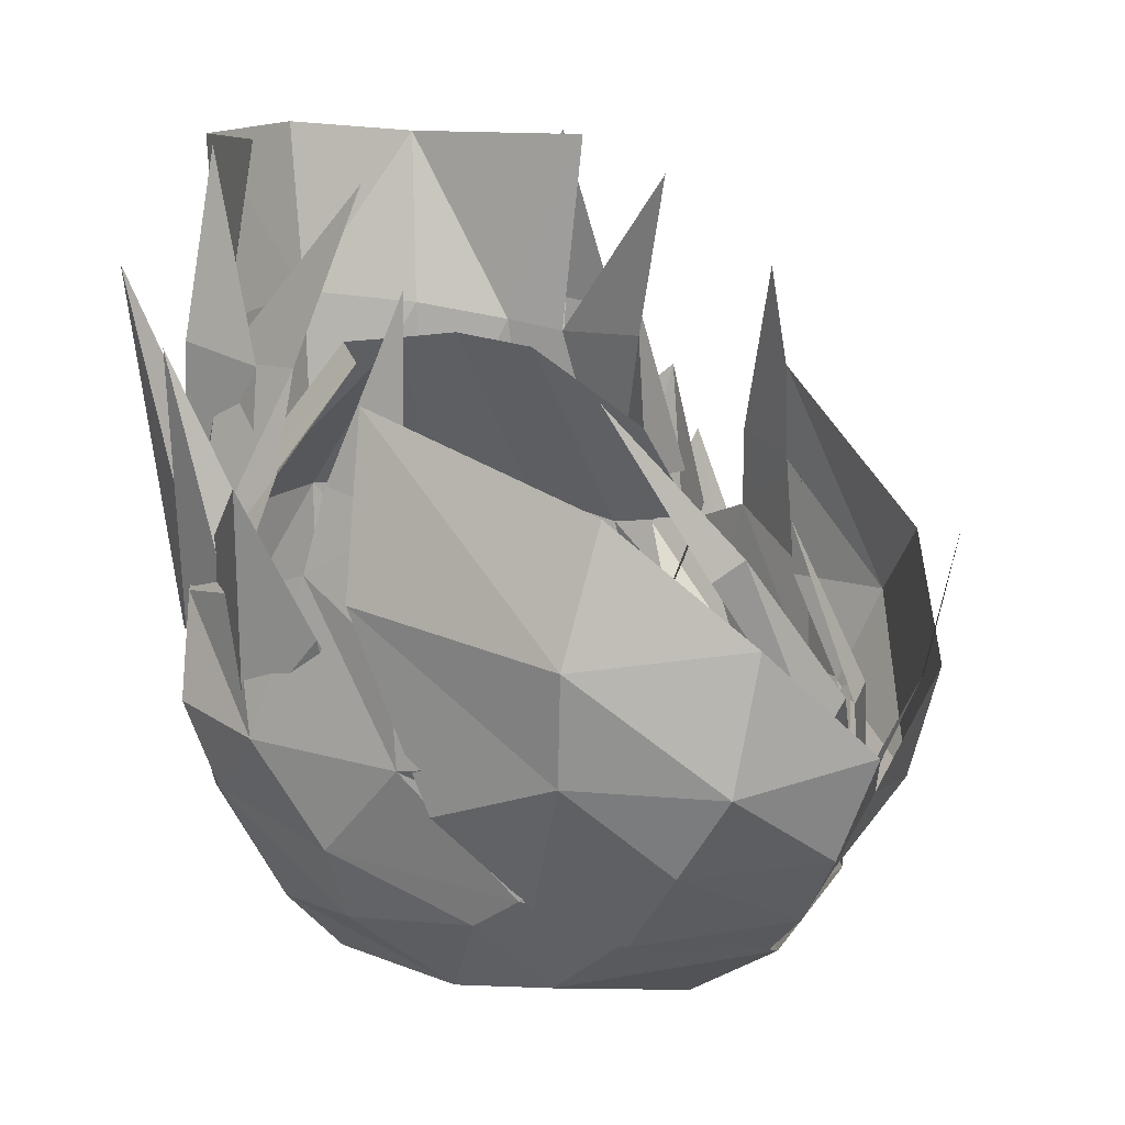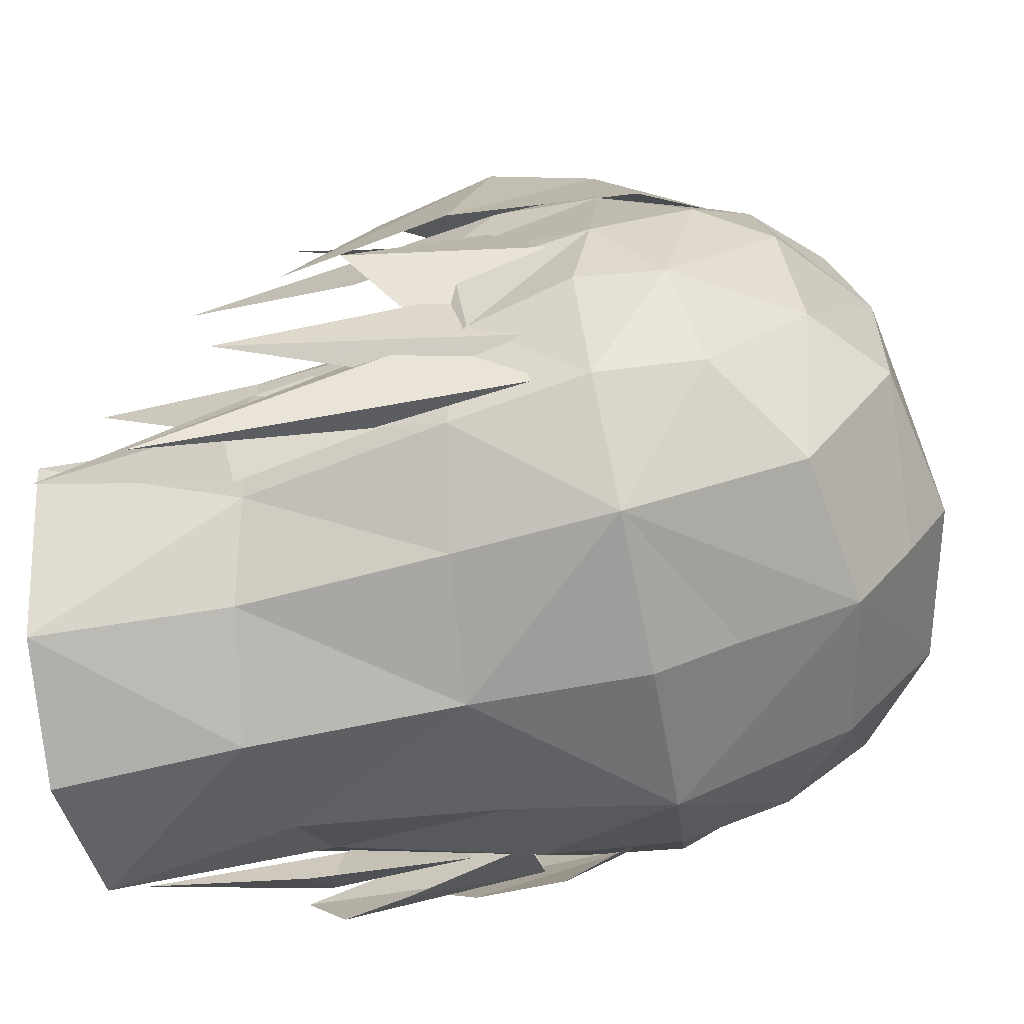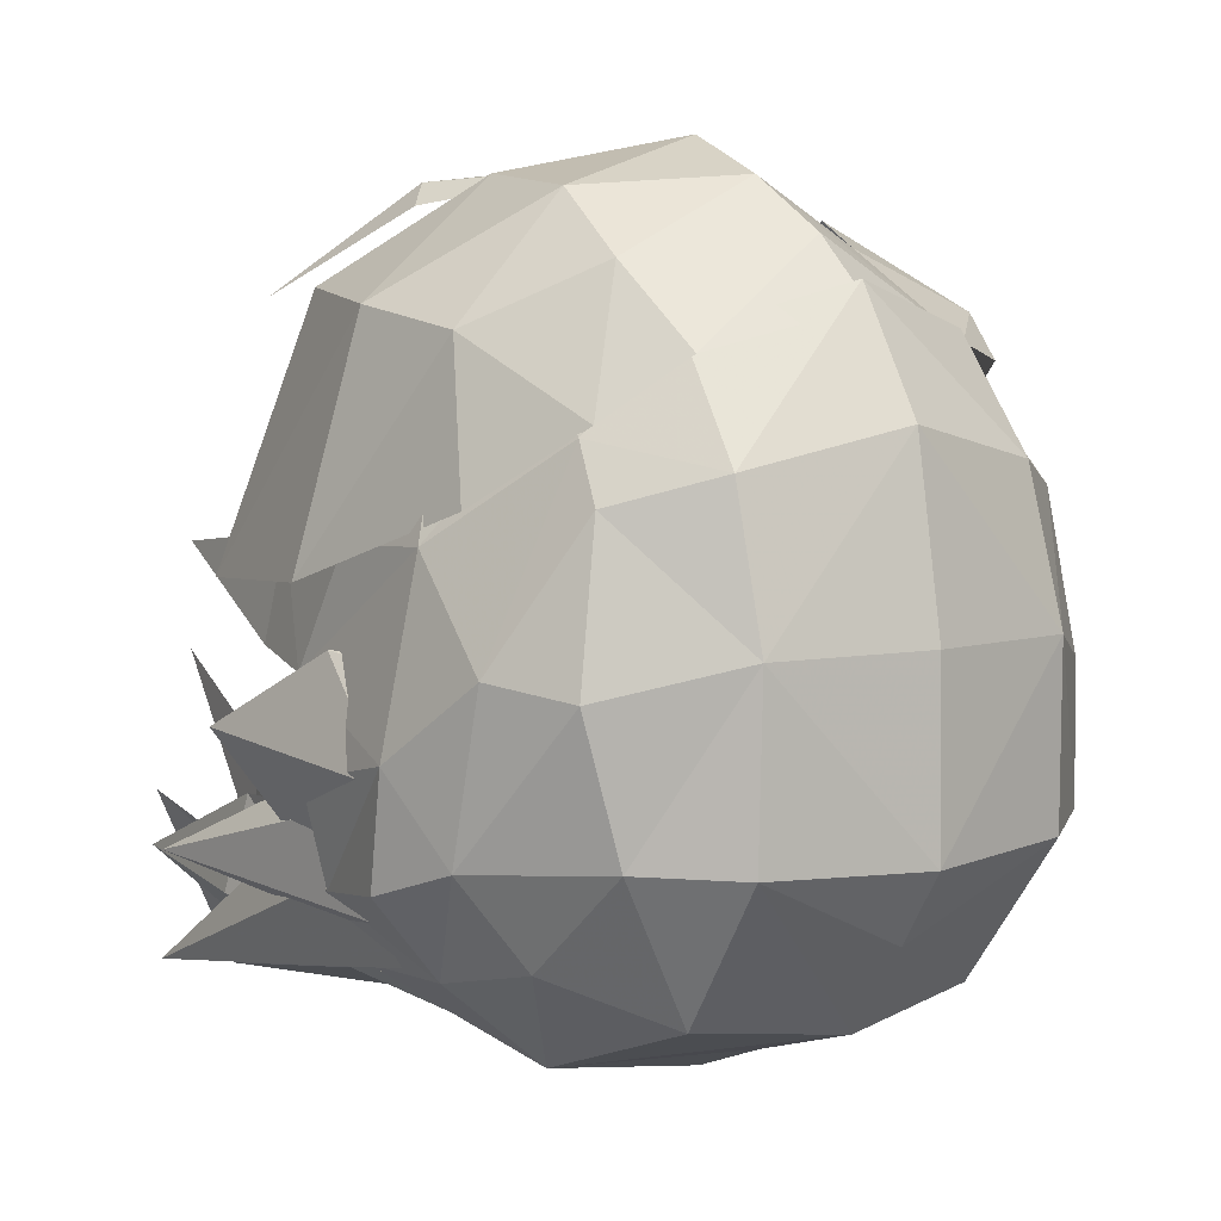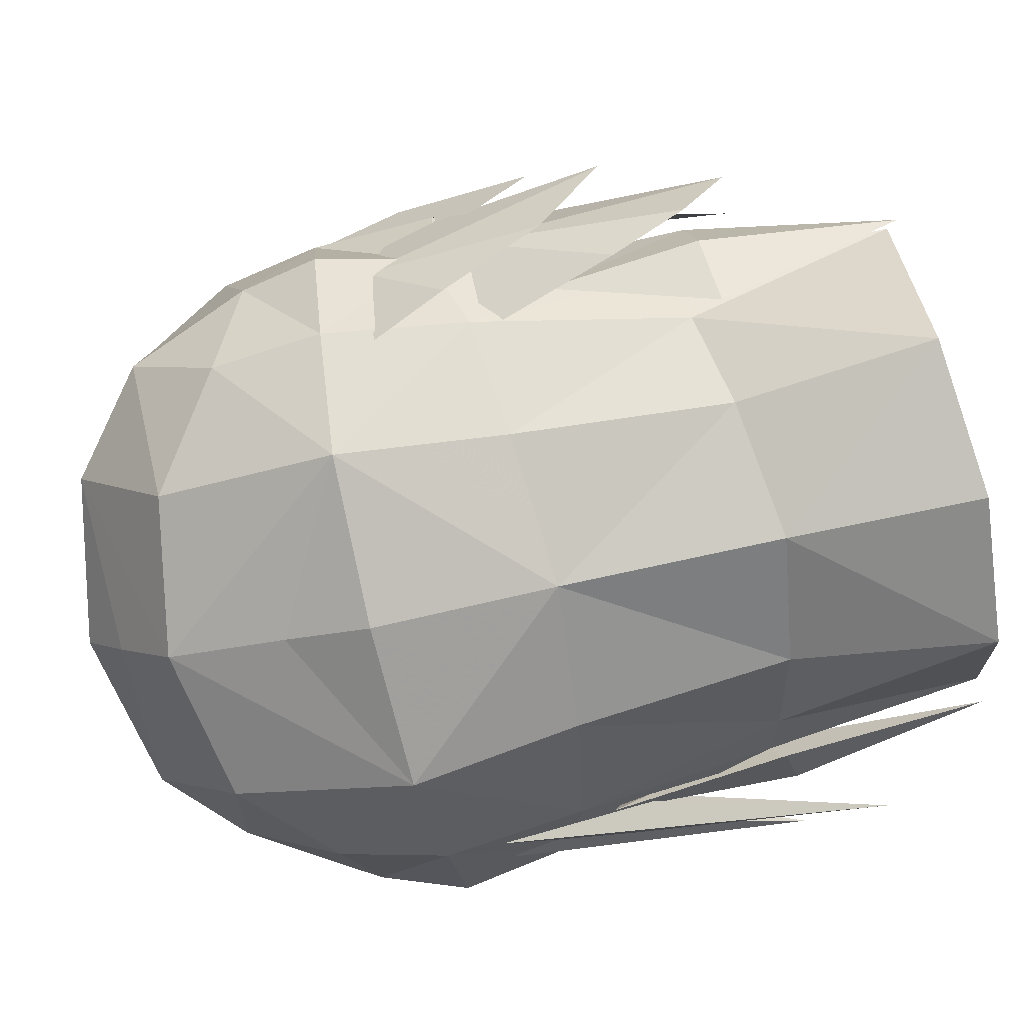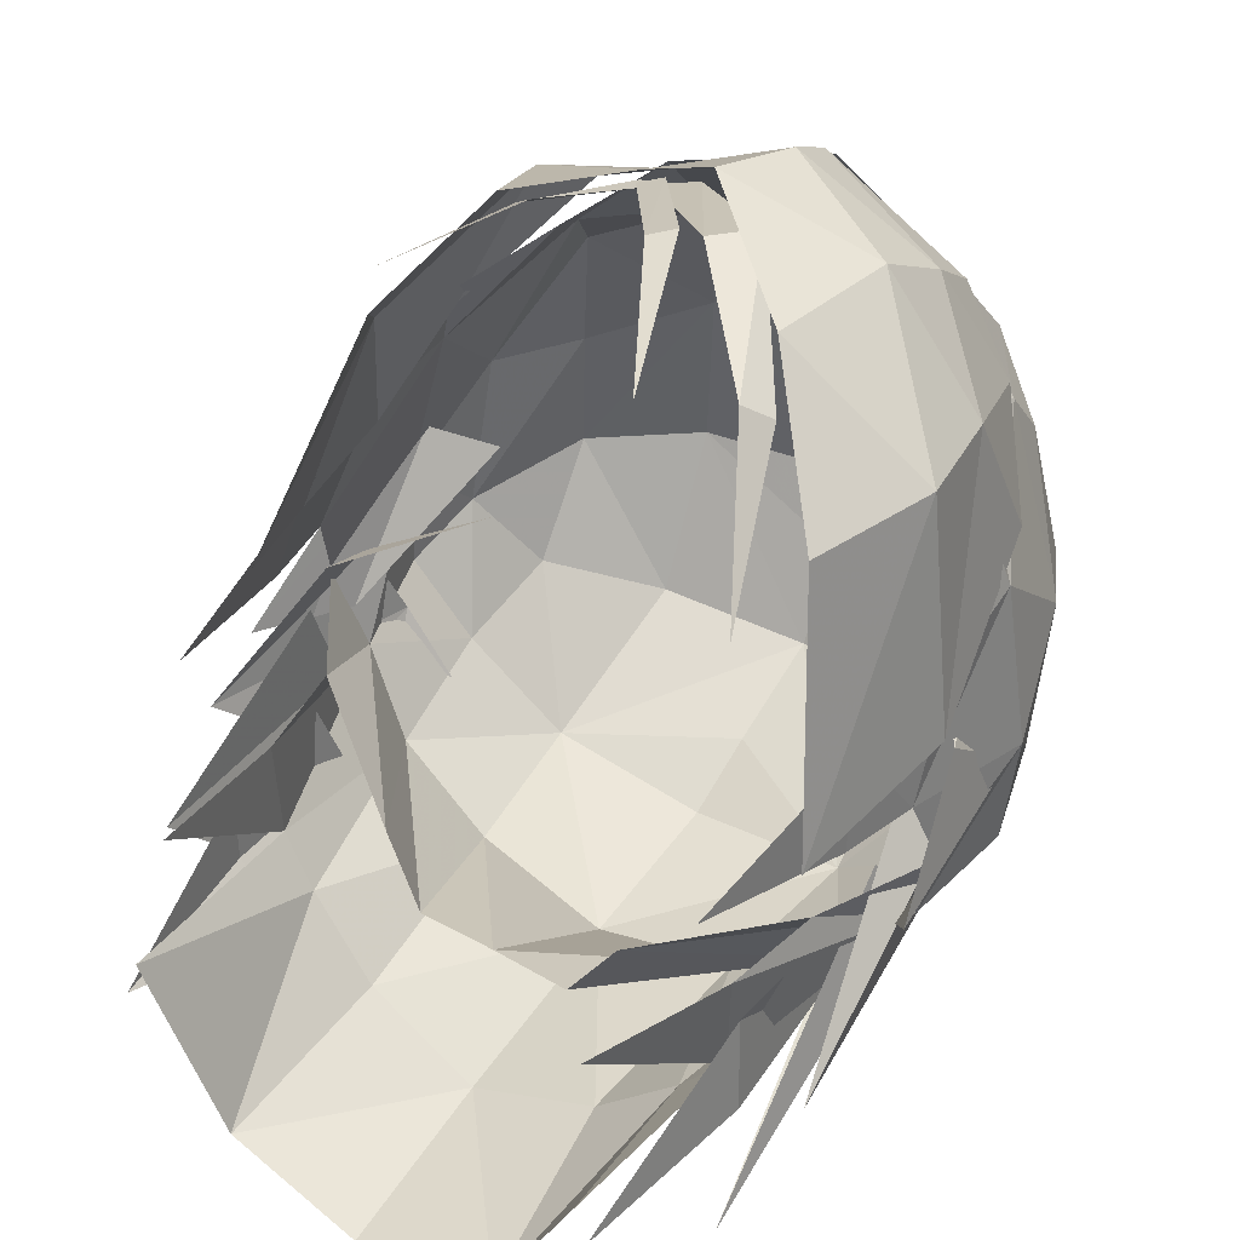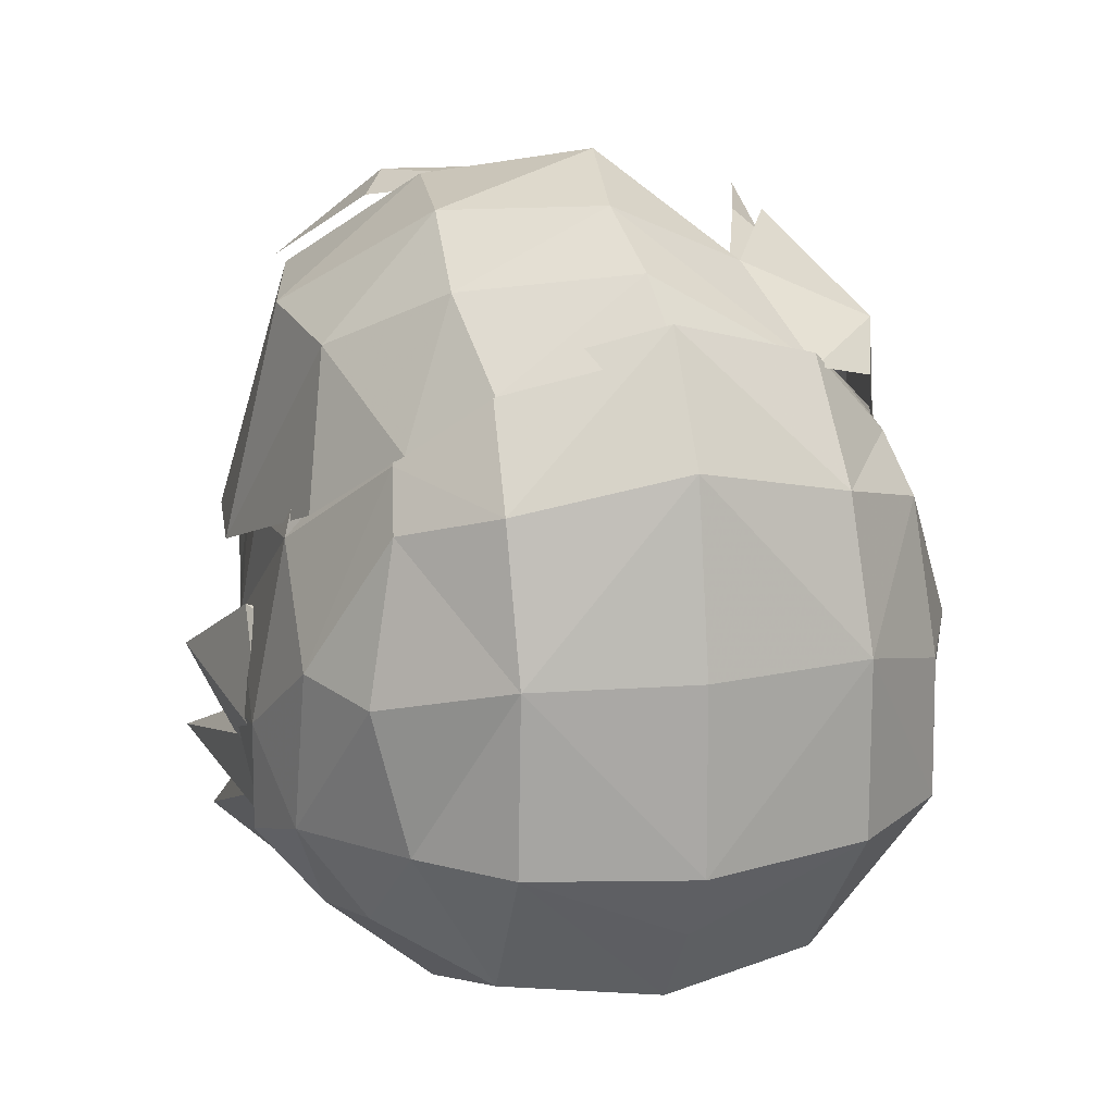
<metadata>
{"format":"obj","ext":"obj","renderer":"f3d","projection":"perspective","resolution":1024,"background":"white","views":[{"elev":10.0,"azim":134.9,"up":"+Z"},{"elev":-62.9,"azim":100.9,"up":"+Y"},{"elev":6.3,"azim":143.3,"up":"+Y"},{"elev":-79.0,"azim":-77.1,"up":"+Y"},{"elev":45.6,"azim":33.2,"up":"+Y"},{"elev":15.9,"azim":162.6,"up":"+Y"}]}
</metadata>
<code>
o object1
g group1
v -0.06104 0.06348 -0.1211
v -0.0561 0.07392 -0.106
v -0.03931 0.08567 -0.129
v -0.08028 0.03888 -0.08796
v -0.04022 0.05678 -0.1506
v 0.001114 0.09711 -0.1407
v 0.001162 0.06609 -0.159
v -0.06519 0.04891 -0.1317
v -0.08339 0.01216 -0.1123
v -0.06836 -0.05409 -0.1123
v -0.08439 -0.03078 -0.1024
v -0.07076 -0.02795 -0.1369
v -0.0402 -0.06663 -0.1322
v -0.04387 -0.02866 -0.1585
v 0.001036 -0.04869 -0.1555
v 0.001069 -0.02979 -0.1677
v 0.001006 -0.07152 -0.1394
v -0.07146 -0.06059 -0.08179
v -0.08889 -0.03882 -0.08071
v -0.04342 -0.08415 -0.08365
v -0.08976 -0.008824 -0.08293
v -0.07017 0.008504 -0.1369
v -0.04328 0.01775 -0.1594
v 0.001142 0.01825 -0.1672
v -0.0705 -0.01937 -0.01895
v -0.0912 -0.01707 -0.0487
v -0.0827 -0.04309 -0.05163
v -0.087 0.006527 -0.04114
v 0.0009951 -0.0815 -0.1073
v -0.03302 -0.02981 0.007599
v -0.06619 -0.06391 -0.04345
v -0.02087 -0.04958 0.01148
v -0.03809 -0.08132 -0.03905
v 0.0009865 -0.04916 0.0114
v 0.001005 -0.09029 -0.03563
v 0.0009932 -0.0903 -0.08424
v -0.08128 0.03746 -0.05847
v -0.07414 0.05989 -0.08432
v -0.08128 0.03746 -0.05847
v -0.087 0.006527 -0.04114
v -0.07612 0.03777 -0.02404
v -0.06993 0.03135 0.03269
v -0.08246 0.01053 -0.01784
v -0.087 0.006527 -0.04114
v -0.05425 -0.06182 0.01272
v -0.06512 -0.04894 0.009173
v -0.03326 -0.08068 0.01803
v 0.001011 -0.09323 0.02272
v -0.06275 -0.03784 0.06923
v -0.03894 -0.08822 0.07007
v 0.001018 -0.09841 0.07314
v -0.0827 -0.04309 -0.05163
v -0.06512 -0.04894 0.009173
v -0.06589 -0.01723 0.009538
v -0.0705 -0.01937 -0.01895
v -0.0827 -0.04309 -0.05163
v -0.05804 0.0004313 0.0583
v -0.06512 -0.04894 0.009173
v 0.06334 0.06348 -0.121
v 0.04157 0.08567 -0.129
v 0.05838 0.07392 -0.1059
v 0.08257 0.03888 -0.08793
v 0.04438 0.05678 -0.1503
v 0.06563 0.04891 -0.1302
v 0.08422 0.01216 -0.1138
v 0.06862 -0.05409 -0.1108
v 0.0648 -0.02795 -0.1388
v 0.0852 -0.03078 -0.1044
v 0.04222 -0.06663 -0.1322
v 0.04409 -0.02866 -0.1582
v 0.07348 -0.06059 -0.08177
v 0.09097 -0.03882 -0.08069
v 0.04541 -0.08415 -0.08364
v 0.09172 -0.008824 -0.08604
v 0.07327 0.008504 -0.135
v 0.04352 0.01775 -0.159
v 0.07253 -0.01937 -0.01894
v 0.08446 -0.04309 -0.05162
v 0.08943 -0.01707 -0.04869
v 0.08525 0.006527 -0.04114
v 0.03504 -0.02981 0.0076
v 0.06822 -0.06391 -0.04344
v 0.02284 -0.04958 0.01148
v 0.0401 -0.08132 -0.03904
v 0.08358 0.03746 -0.05845
v 0.07644 0.05989 -0.0843
v 0.08358 0.03746 -0.05845
v 0.07814 0.03777 -0.02403
v 0.08525 0.006527 -0.04114
v 0.07196 0.03135 0.03269
v 0.08056 0.01053 -0.01783
v 0.08525 0.006527 -0.04114
v 0.06712 -0.04894 0.009174
v 0.05623 -0.06182 0.01272
v 0.03525 -0.08068 0.01803
v 0.06358 -0.03784 0.06923
v 0.04048 -0.08822 0.07007
v 0.08446 -0.04309 -0.05162
v 0.06787 -0.01723 0.00954
v 0.06712 -0.04894 0.009174
v 0.08446 -0.04309 -0.05162
v 0.07253 -0.01937 -0.01894
v 0.05861 0.0004313 0.0583
v 0.06712 -0.04894 0.009174
v -0.03065 0.09668 -0.107
v 0.008904 0.1245 -0.06698
v -0.01719 0.1014 -0.1089
v 0.01805 0.1233 -0.07789
v 0.04199 0.1198 -0.02848
v 0.04786 0.1141 -0.03425
v 0.06356 0.09215 0.008602
v -0.06312 0.08903 -0.1067
v -0.03882 0.08264 -0.1305
v -0.05633 0.07791 -0.1228
v -0.02989 0.104 -0.1023
v -0.07382 0.05495 -0.08636
v -0.07815 0.06748 -0.05811
v -0.07973 0.03296 -0.05849
v -0.07679 0.0323 -0.02404
v -0.04837 0.1112 -0.06936
v -0.06187 0.09167 -0.036
v -0.07061 0.03689 0.004216
v -0.03882 0.08264 -0.1305
v 0.003851 0.1072 -0.1296
v 0.001552 0.09139 -0.1437
v 0.04188 0.08129 -0.134
v 0.0066 0.1204 -0.1106
v -0.03882 0.08264 -0.1305
v -0.02989 0.104 -0.1023
v -0.03882 0.08264 -0.1305
v -0.02989 0.104 -0.1023
v 0.001799 0.1303 -0.08273
v 0.04588 0.1017 -0.1109
v 0.04352 0.1177 -0.08819
v 0.03757 0.1215 -0.05125
v 0.07177 0.08592 -0.08604
v 0.06088 0.06611 -0.123
v 0.07639 0.09142 -0.05551
v 0.06604 0.09502 -0.01869
v 0.0894 0.02811 -0.04562
v 0.07874 0.04714 -0.09917
v 0.08131 0.02498 0.004003
v 0.07413 -0.05562 0.01464
v 0.06594 -0.0523 0.0677
v 0.06406 -0.06839 0.01247
v 0.07027 -0.02994 0.009142
v 0.07076 -0.06166 -0.03505
v 0.07503 -0.02783 -0.02736
v 0.07369 -0.05997 -0.06644
v 0.08106 -0.07519 0.03525
v 0.06997 -0.06344 -0.02475
v 0.08309 -0.03733 -0.05835
v 0.07612 -0.02178 -0.04282
v 0.0803 -0.0491 -0.07788
v 0.09143 -0.04268 0.01473
v 0.07465 -0.05359 -0.04541
v 0.08406 -0.01956 -0.06987
v 0.07498 -0.01085 -0.05418
v 0.08948 -0.01441 -0.08511
v 0.05797 0.001709 -0.1322
v 0.08692 0.01355 -0.05699
v 0.05547 0.01334 -0.1035
v 0.06537 -0.02509 -0.1125
v 0.08455 -0.03327 -0.03824
v 0.09648 -0.007653 -0.019
v -0.07251 -0.05461 0.01889
v -0.05805 -0.06934 0.02088
v -0.06569 -0.04931 0.07089
v -0.07426 -0.03519 0.01645
v -0.0736 -0.02634 -0.01498
v -0.06934 -0.05537 -0.02256
v -0.08466 -0.04547 -0.04074
v -0.0815 -0.05798 0.01657
v -0.08611 -0.04131 0.02918
v -0.06306 -0.06341 -0.03994
v -0.07455 -0.06173 -0.003534
v -0.0861 -0.01626 -0.03315
v -0.08861 -0.01845 -0.06071
v -0.08737 -0.009555 -0.04259
v -0.05798 -0.002379 -0.07545
v -0.08256 -0.04337 -0.06857
v -0.08527 -0.05205 -0.02066
v -0.09555 -0.0303 -0.001874
v -0.06711 -0.06468 -0.06825
v -0.07573 -0.06447 -0.04804
v -0.07137 -0.002082 -0.09846
v -0.08625 -0.03028 -0.05107
v -0.0872 0.005852 -0.08753
v -0.09662 -0.02066 -0.02128
v -0.09341 0.001495 -0.05855
v -0.02459 0.1026 -0.1044
v -0.03108 0.1002 -0.1015
v -0.005788 0.119 -0.06593
v 0.0005377 0.1207 -0.07051
v 0.02018 0.1152 -0.02134
v -0.02636 0.09971 -0.1038
v -0.03298 0.09726 -0.1063
v -0.0459 0.1064 -0.07312
v -0.04001 0.1117 -0.0701
v -0.05504 0.1123 -0.03011
f 3 1 2
f 1 4 2
f 7 5 6
f 3 6 5
f 5 8 1
f 1 3 5
f 9 4 1
f 1 8 9
f 12 10 11
f 14 13 12
f 10 12 13
f 16 15 14
f 13 14 17
f 10 18 11
f 19 11 18
f 13 20 10
f 18 10 20
f 21 11 19
f 11 21 9
f 4 9 21
f 9 22 11
f 22 9 8
f 5 23 8
f 22 8 23
f 7 24 23
f 23 5 7
f 23 12 22
f 11 22 12
f 12 23 14
f 24 16 23
f 14 23 16
f 27 25 26
f 4 21 28
f 26 28 21
f 17 20 13
f 17 29 20
f 25 27 30
f 30 31 32
f 30 27 31
f 32 33 34
f 32 31 33
f 33 35 34
f 18 31 27
f 27 19 18
f 20 31 18
f 31 20 33
f 36 35 20
f 33 20 35
f 26 21 27
f 27 21 19
f 4 28 37
f 38 2 4
f 37 38 4
f 41 39 40
f 43 42 41
f 44 43 41
f 46 31 45
f 31 46 27
f 45 33 47
f 33 45 31
f 47 35 48
f 35 47 33
f 45 49 46
f 49 45 50
f 47 50 45
f 50 48 51
f 48 50 47
f 54 52 53
f 56 54 55
f 58 57 54
f 61 59 60
f 61 62 59
f 6 63 7
f 63 6 60
f 59 64 63
f 63 60 59
f 59 62 65
f 65 64 59
f 68 66 67
f 67 69 70
f 69 67 66
f 70 15 16
f 17 70 69
f 68 71 66
f 71 68 72
f 66 73 69
f 73 66 71
f 72 68 74
f 65 74 68
f 74 65 62
f 68 75 65
f 64 65 75
f 64 76 63
f 76 64 75
f 76 24 7
f 7 63 76
f 75 67 76
f 67 75 68
f 70 76 67
f 76 16 24
f 16 76 70
f 79 77 78
f 80 74 62
f 74 80 79
f 69 73 17
f 73 29 17
f 81 78 77
f 83 82 81
f 82 78 81
f 34 84 83
f 84 82 83
f 34 35 84
f 78 82 71
f 71 72 78
f 71 82 73
f 84 73 82
f 73 35 36
f 35 73 84
f 78 74 79
f 72 74 78
f 85 80 62
f 62 61 86
f 62 86 85
f 89 87 88
f 88 90 91
f 88 91 92
f 94 82 93
f 78 93 82
f 95 84 94
f 82 94 84
f 48 35 95
f 84 95 35
f 93 96 94
f 97 94 96
f 94 97 95
f 51 48 97
f 95 97 48
f 100 98 99
f 102 99 101
f 99 103 104
f 107 105 106
f 109 108 106
f 107 106 108
f 111 110 109
f 108 109 110
f 114 112 113
f 115 113 112
f 116 112 114
f 112 116 117
f 118 117 116
f 117 118 119
f 120 115 112
f 121 120 112
f 112 117 121
f 122 117 119
f 117 122 121
f 125 123 124
f 124 126 125
f 129 127 128
f 124 130 127
f 127 131 132
f 133 124 127
f 124 133 126
f 135 134 132
f 127 132 134
f 136 133 134
f 126 133 137
f 139 138 135
f 134 135 138
f 140 136 138
f 137 136 141
f 142 140 138
f 138 139 142
f 133 136 137
f 134 133 127
f 136 140 141
f 138 136 134
f 145 143 144
f 146 144 143
f 148 146 147
f 146 143 147
f 145 147 143
f 151 149 150
f 150 152 153
f 152 150 149
f 156 154 155
f 155 157 158
f 157 155 154
f 161 159 160
f 160 162 161
f 164 163 159
f 165 159 161
f 159 165 164
f 159 163 160
f 168 166 167
f 166 168 169
f 171 169 170
f 171 166 169
f 166 171 167
f 174 172 173
f 176 172 175
f 172 174 177
f 176 173 172
f 180 178 179
f 183 181 182
f 185 181 184
f 179 178 183
f 181 183 178
f 185 182 181
f 188 186 187
f 190 188 189
f 187 189 188
f 73 36 29
f 29 36 20
f 70 17 15
f 15 17 14
f 193 191 192
f 195 194 193
f 191 193 194
f 198 196 197
f 200 199 198
f 196 198 199

</code>
